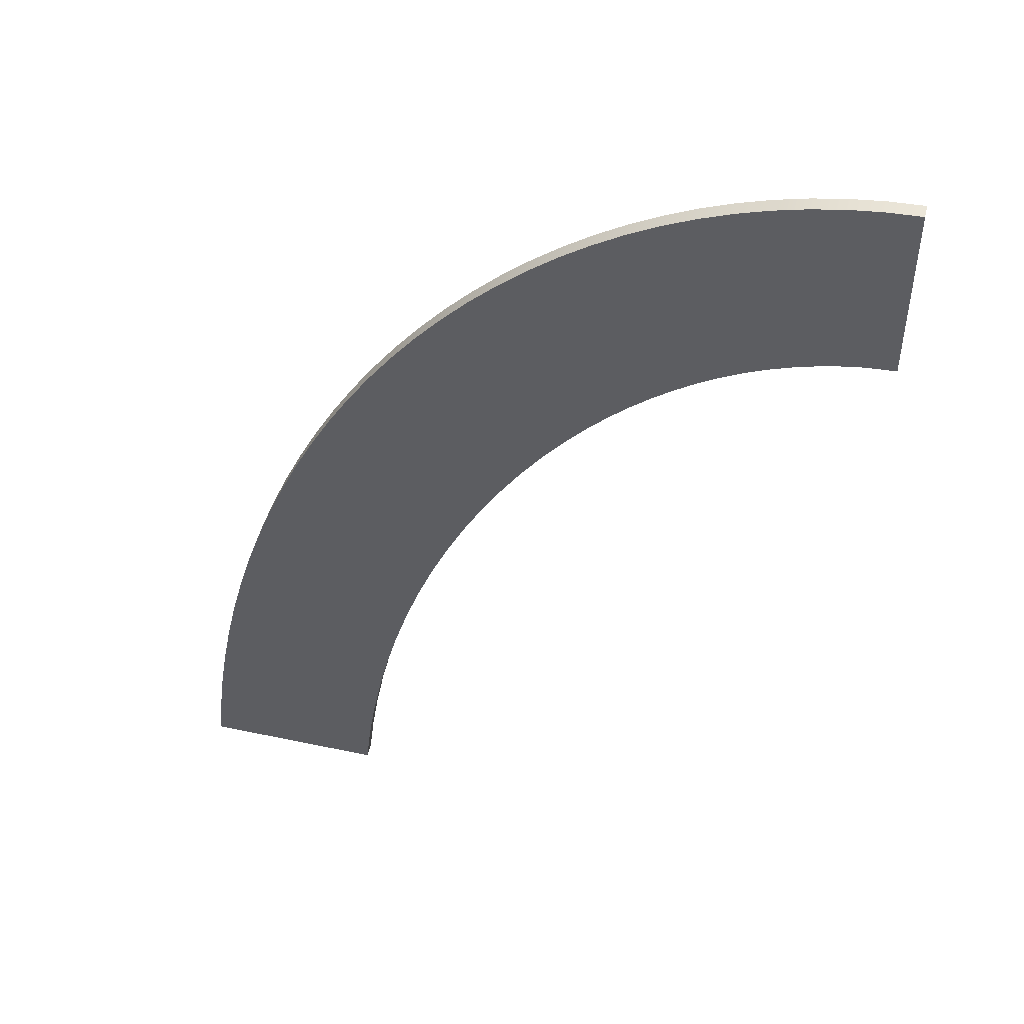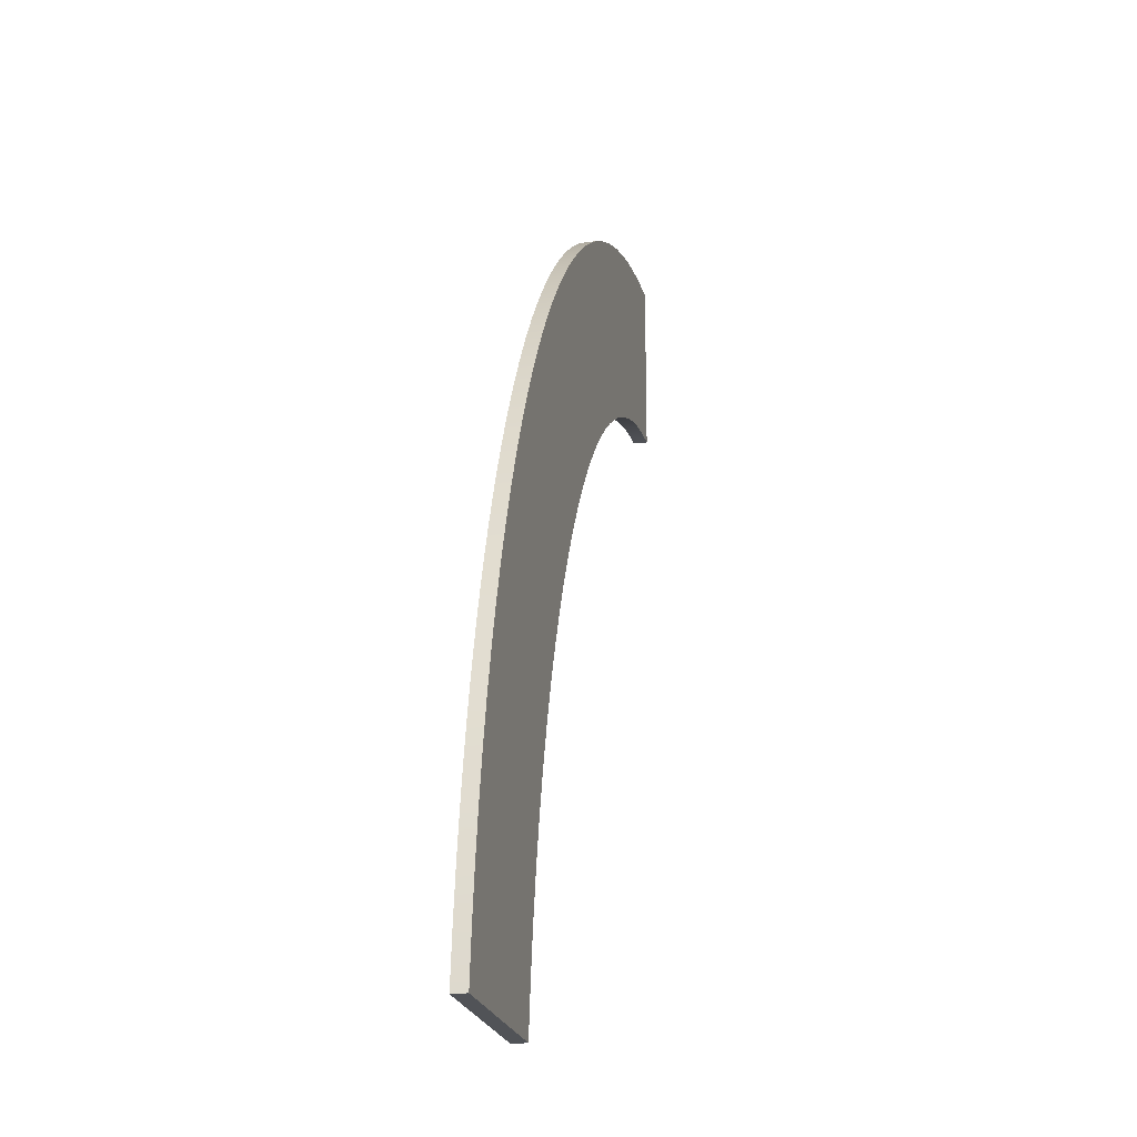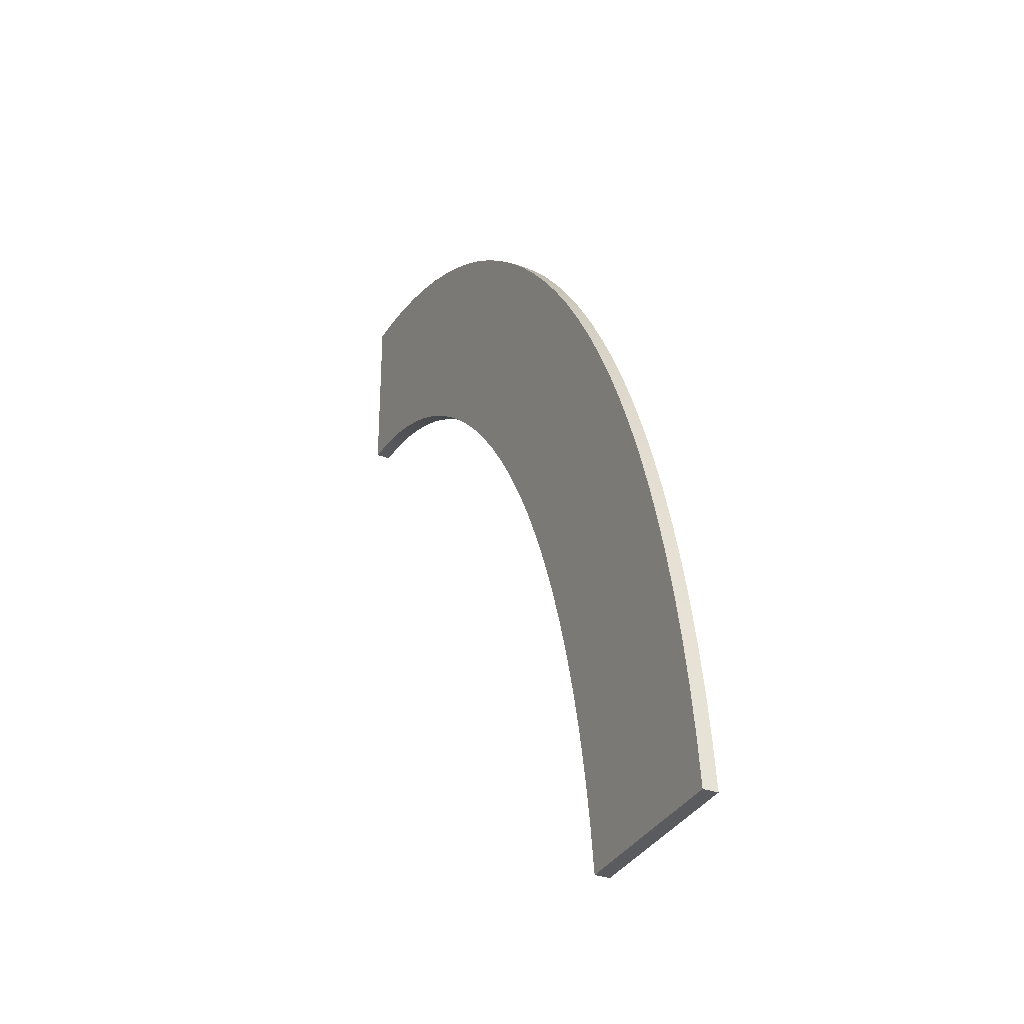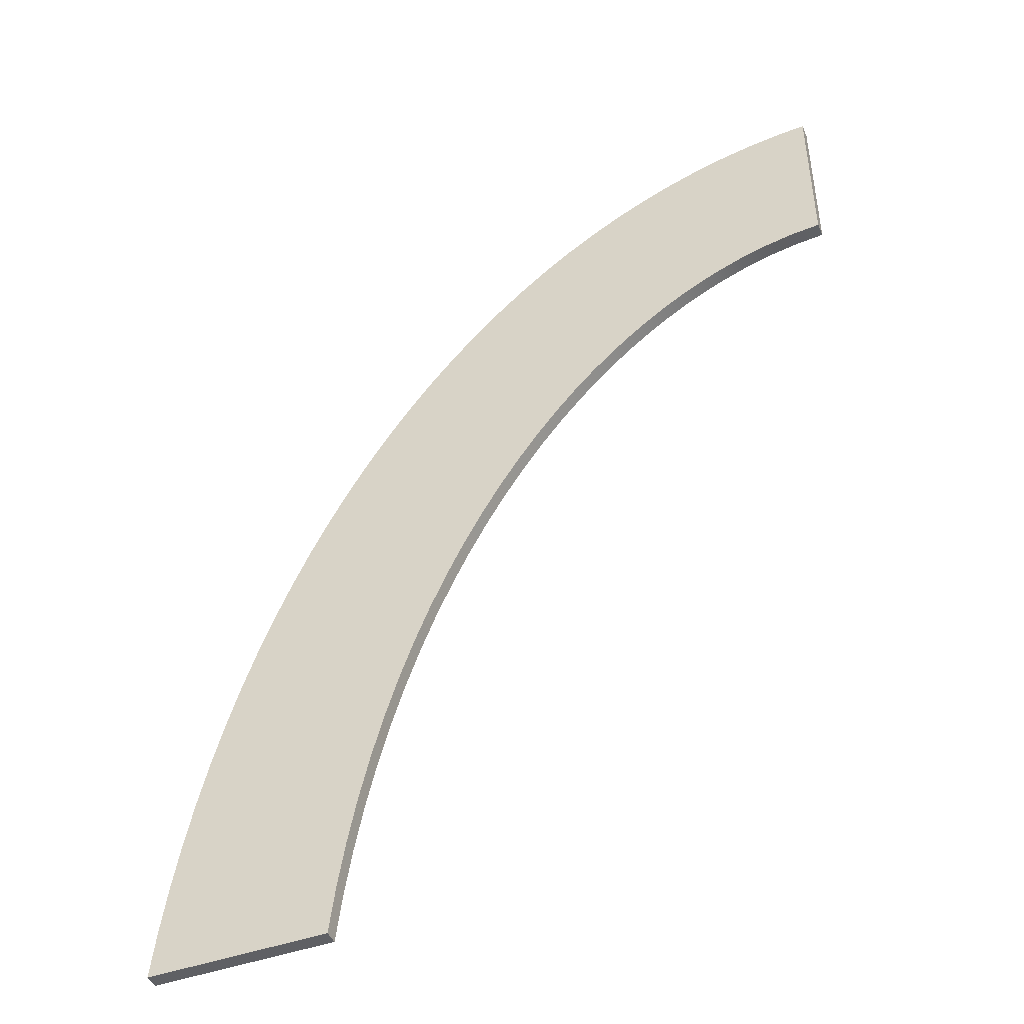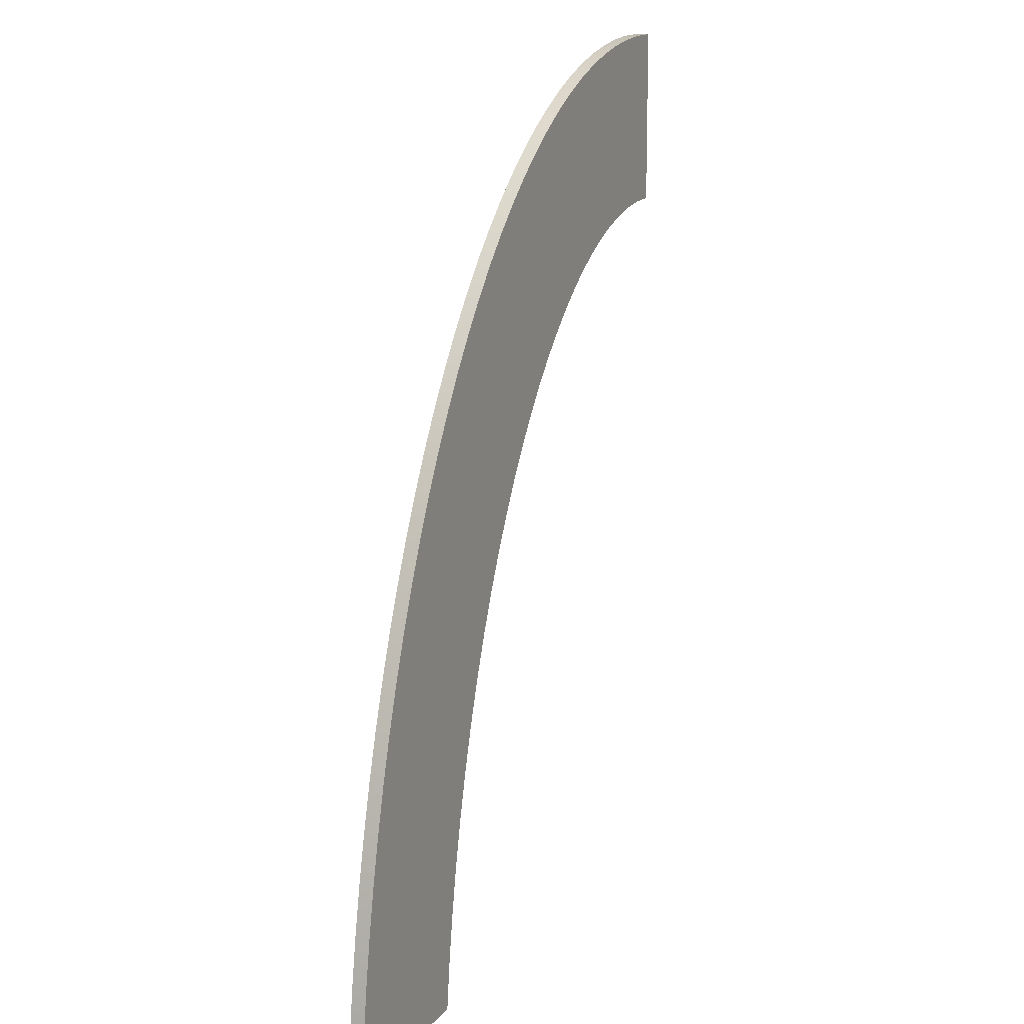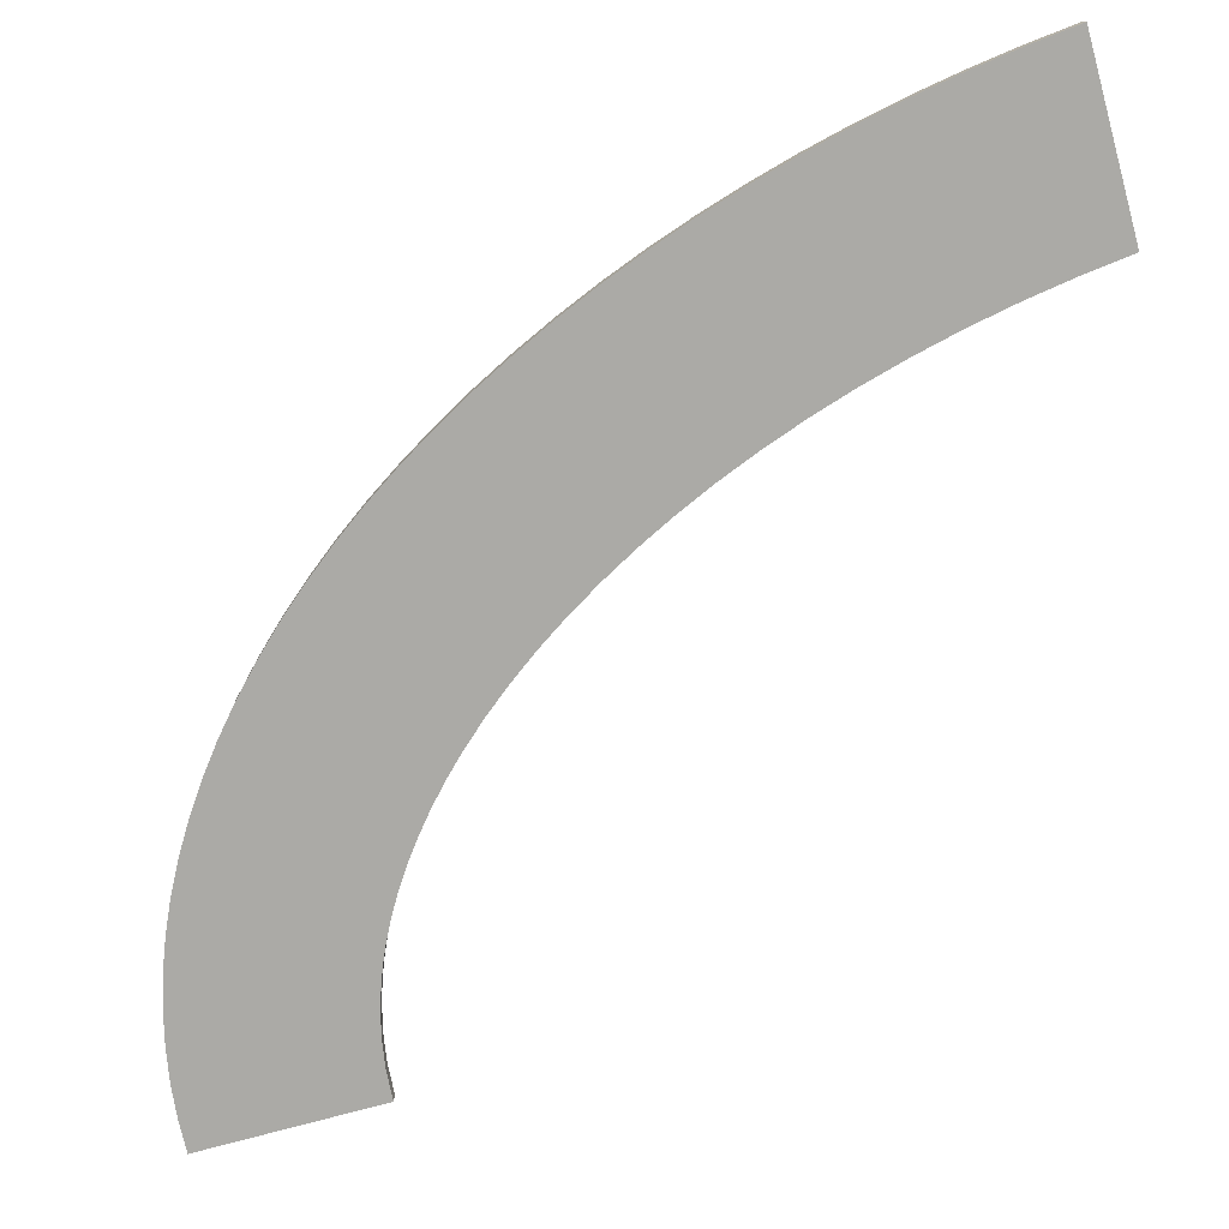
<metadata>
{"format":"obj","ext":"obj","renderer":"f3d","projection":"perspective","resolution":1024,"background":"white","views":[{"elev":48.3,"azim":13.4,"up":"+Y"},{"elev":-22.2,"azim":-77.3,"up":"+Y"},{"elev":-33.2,"azim":-115.9,"up":"+Y"},{"elev":-45.3,"azim":22.6,"up":"+Y"},{"elev":13.0,"azim":-66.0,"up":"+Y"},{"elev":-75.7,"azim":-74.7,"up":"+Z"}]}
</metadata>
<code>
o DFlag_Ellipse_C1
v -0.02115 -0.0351 -0.0005
v -0.008596 -0.0351 -0.0005
v -0.008596 -0.0351 0.0005
v -0.02115 -0.0351 0.0005
v 0.02805 0.02989 -0.0005
v 0.02582 0.02979 -0.0005
v 0.02359 0.02955 -0.0005
v 0.02137 0.02915 -0.0005
v 0.01917 0.0286 -0.0005
v 0.01698 0.02791 -0.0005
v 0.01482 0.02707 -0.0005
v 0.01268 0.02609 -0.0005
v 0.01058 0.02497 -0.0005
v 0.008509 0.0237 -0.0005
v 0.006479 0.0223 -0.0005
v 0.004494 0.02077 -0.0005
v 0.002556 0.0191 -0.0005
v 0.000669 0.0173 -0.0005
v -0.001162 0.01538 -0.0005
v -0.002934 0.01334 -0.0005
v -0.004643 0.01118 -0.0005
v -0.006287 0.00891 -0.0005
v -0.007861 0.006532 -0.0005
v -0.009363 0.00405 -0.0005
v -0.01079 0.00147 -0.0005
v -0.01214 -0.001202 -0.0005
v -0.0134 -0.003963 -0.0005
v -0.01459 -0.006806 -0.0005
v -0.01569 -0.009725 -0.0005
v -0.0167 -0.01271 -0.0005
v -0.01761 -0.01577 -0.0005
v -0.01844 -0.01888 -0.0005
v -0.01918 -0.02205 -0.0005
v -0.01982 -0.02526 -0.0005
v -0.02036 -0.02851 -0.0005
v -0.02081 -0.03179 -0.0005
v -0.02081 -0.03179 0.0005
v -0.02036 -0.02851 0.0005
v -0.01982 -0.02526 0.0005
v -0.01918 -0.02205 0.0005
v -0.01844 -0.01888 0.0005
v -0.01761 -0.01577 0.0005
v -0.0167 -0.01271 0.0005
v -0.01569 -0.009725 0.0005
v -0.01459 -0.006806 0.0005
v -0.0134 -0.003963 0.0005
v -0.01214 -0.001202 0.0005
v -0.01079 0.00147 0.0005
v -0.009363 0.00405 0.0005
v -0.007861 0.006532 0.0005
v -0.006287 0.00891 0.0005
v -0.004643 0.01118 0.0005
v -0.002934 0.01334 0.0005
v -0.001162 0.01538 0.0005
v 0.000669 0.0173 0.0005
v 0.002556 0.0191 0.0005
v 0.004494 0.02077 0.0005
v 0.006479 0.0223 0.0005
v 0.008509 0.0237 0.0005
v 0.01058 0.02497 0.0005
v 0.01268 0.02609 0.0005
v 0.01482 0.02707 0.0005
v 0.01698 0.02791 0.0005
v 0.01917 0.0286 0.0005
v 0.02137 0.02915 0.0005
v 0.02359 0.02955 0.0005
v 0.02582 0.02979 0.0005
v 0.02805 0.02989 0.0005
v 0.02805 0.0174 -0.0005
v 0.02805 0.0174 0.0005
v -0.008196 -0.03175 -0.0005
v -0.007683 -0.02844 -0.0005
v -0.007059 -0.02518 -0.0005
v -0.006328 -0.02199 -0.0005
v -0.005494 -0.01886 -0.0005
v -0.00456 -0.01582 -0.0005
v -0.003529 -0.01288 -0.0005
v -0.002406 -0.01003 -0.0005
v -0.001234 -0.007387 -0.0005
v 1.4e-05 -0.004854 -0.0005
v 0.001332 -0.00244 -0.0005
v 0.002712 -0.00015 -0.0005
v 0.004148 0.002011 -0.0005
v 0.005634 0.004036 -0.0005
v 0.007161 0.00592 -0.0005
v 0.008724 0.007658 -0.0005
v 0.0101 0.009045 -0.0005
v 0.0115 0.01032 -0.0005
v 0.0129 0.01148 -0.0005
v 0.01431 0.01253 -0.0005
v 0.01572 0.01348 -0.0005
v 0.01713 0.01431 -0.0005
v 0.01854 0.01504 -0.0005
v 0.01994 0.01566 -0.0005
v 0.02199 0.01641 -0.0005
v 0.02403 0.01694 -0.0005
v 0.02604 0.01727 -0.0005
v 0.02604 0.01727 0.0005
v 0.02403 0.01694 0.0005
v 0.02199 0.01641 0.0005
v 0.01994 0.01566 0.0005
v 0.01854 0.01504 0.0005
v 0.01713 0.01431 0.0005
v 0.01572 0.01348 0.0005
v 0.01431 0.01253 0.0005
v 0.0129 0.01148 0.0005
v 0.0115 0.01032 0.0005
v 0.0101 0.009045 0.0005
v 0.008724 0.007658 0.0005
v 0.007161 0.00592 0.0005
v 0.005634 0.004036 0.0005
v 0.004148 0.002011 0.0005
v 0.002712 -0.00015 0.0005
v 0.001332 -0.00244 0.0005
v 1.4e-05 -0.004854 0.0005
v -0.001234 -0.007387 0.0005
v -0.002406 -0.01003 0.0005
v -0.003529 -0.01288 0.0005
v -0.00456 -0.01582 0.0005
v -0.005494 -0.01886 0.0005
v -0.006328 -0.02199 0.0005
v -0.007059 -0.02518 0.0005
v -0.007683 -0.02844 0.0005
v -0.008196 -0.03175 0.0005
f 1 2 4
f 4 2 3
f 68 5 67
f 67 5 6
f 67 6 7
f 67 7 66
f 66 7 8
f 66 8 65
f 65 8 9
f 65 9 64
f 64 9 10
f 64 10 63
f 63 10 11
f 63 11 62
f 62 11 12
f 62 12 61
f 61 12 13
f 61 13 60
f 60 13 14
f 60 14 59
f 59 14 15
f 59 15 58
f 58 15 16
f 58 16 57
f 57 16 17
f 57 17 56
f 56 17 18
f 56 18 55
f 55 18 19
f 55 19 54
f 54 19 20
f 54 20 53
f 53 20 52
f 52 20 21
f 52 21 51
f 51 21 22
f 51 22 23
f 51 23 50
f 50 23 24
f 50 24 49
f 49 24 25
f 49 25 48
f 48 25 26
f 48 26 47
f 47 26 27
f 47 27 46
f 46 27 28
f 46 28 45
f 45 28 29
f 45 29 44
f 44 29 30
f 44 30 43
f 43 30 31
f 43 31 42
f 42 31 32
f 42 32 41
f 41 32 33
f 41 33 40
f 40 33 34
f 40 34 39
f 39 34 35
f 39 35 38
f 38 35 36
f 38 36 37
f 37 36 4
f 4 36 1
f 69 5 70
f 70 5 68
f 2 71 3
f 3 71 124
f 124 71 72
f 124 72 123
f 123 72 73
f 123 73 122
f 122 73 74
f 122 74 121
f 121 74 75
f 121 75 120
f 120 75 76
f 120 76 119
f 119 76 77
f 119 77 118
f 118 77 78
f 118 78 117
f 117 78 79
f 117 79 116
f 116 79 80
f 116 80 115
f 115 80 81
f 115 81 114
f 114 81 82
f 114 82 113
f 113 82 83
f 113 83 112
f 112 83 84
f 112 84 111
f 111 84 85
f 111 85 110
f 110 85 86
f 110 86 109
f 109 86 87
f 109 87 108
f 108 87 88
f 108 88 107
f 107 88 89
f 107 89 106
f 106 89 90
f 106 90 105
f 105 90 91
f 105 91 104
f 104 91 92
f 104 92 103
f 103 92 93
f 103 93 102
f 102 93 94
f 102 94 101
f 101 94 95
f 101 95 100
f 100 95 96
f 100 96 99
f 99 96 97
f 99 97 98
f 98 97 69
f 98 69 70
f 4 3 37
f 37 3 124
f 37 124 38
f 38 124 39
f 39 124 123
f 39 123 40
f 40 123 122
f 40 122 41
f 41 122 121
f 41 121 42
f 42 121 120
f 42 120 43
f 43 120 44
f 44 120 119
f 44 119 45
f 45 119 118
f 45 118 46
f 46 118 117
f 46 117 47
f 47 117 116
f 47 116 48
f 48 116 115
f 48 115 49
f 49 115 50
f 50 115 114
f 50 114 51
f 51 114 113
f 51 113 52
f 52 113 112
f 52 112 53
f 53 112 111
f 53 111 54
f 54 111 110
f 54 110 55
f 55 110 109
f 55 109 56
f 56 109 108
f 56 108 57
f 57 108 107
f 57 107 58
f 58 107 106
f 58 106 59
f 59 106 105
f 59 105 60
f 60 105 104
f 60 104 61
f 61 104 103
f 61 103 62
f 62 103 102
f 62 102 63
f 63 102 101
f 63 101 64
f 64 101 100
f 64 100 65
f 65 100 99
f 65 99 66
f 66 99 98
f 66 98 67
f 67 98 70
f 67 70 68
f 5 69 6
f 6 69 97
f 6 97 7
f 7 97 96
f 7 96 8
f 8 96 95
f 8 95 9
f 9 95 94
f 9 94 10
f 10 94 93
f 10 93 11
f 11 93 92
f 11 92 12
f 12 92 91
f 12 91 13
f 13 91 90
f 13 90 14
f 14 90 89
f 14 89 15
f 15 89 88
f 15 88 16
f 16 88 87
f 16 87 17
f 17 87 86
f 17 86 18
f 18 86 85
f 18 85 19
f 19 85 84
f 19 84 20
f 20 84 83
f 20 83 21
f 21 83 82
f 21 82 22
f 22 82 81
f 22 81 23
f 23 81 80
f 23 80 24
f 24 80 25
f 25 80 79
f 25 79 26
f 26 79 78
f 26 78 27
f 27 78 77
f 27 77 28
f 28 77 76
f 28 76 29
f 29 76 75
f 29 75 30
f 30 75 31
f 31 75 74
f 31 74 32
f 32 74 73
f 32 73 33
f 33 73 72
f 33 72 34
f 34 72 71
f 34 71 35
f 35 71 36
f 36 71 2
f 36 2 1

</code>
